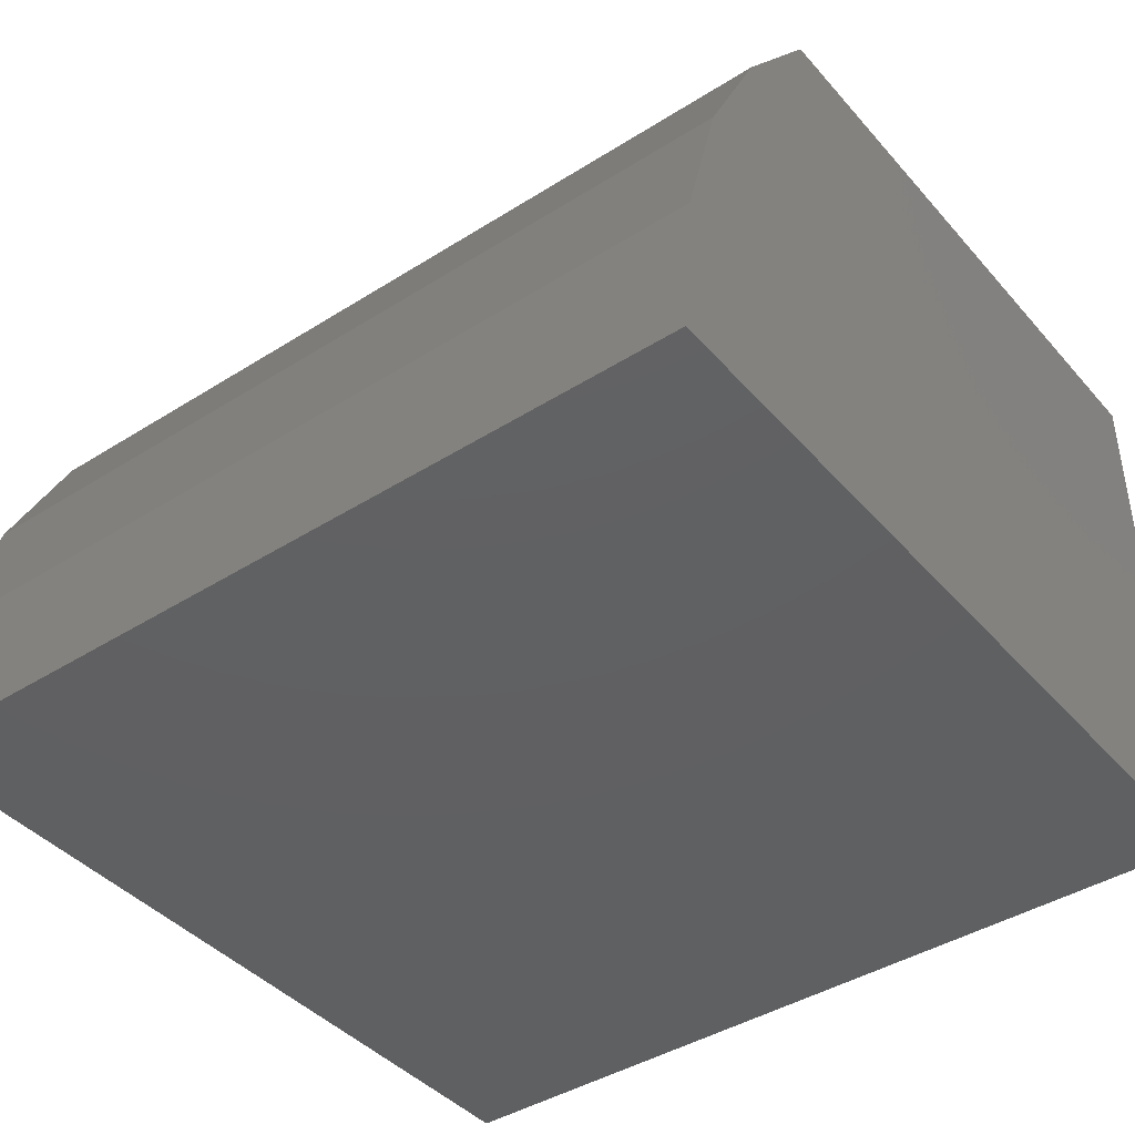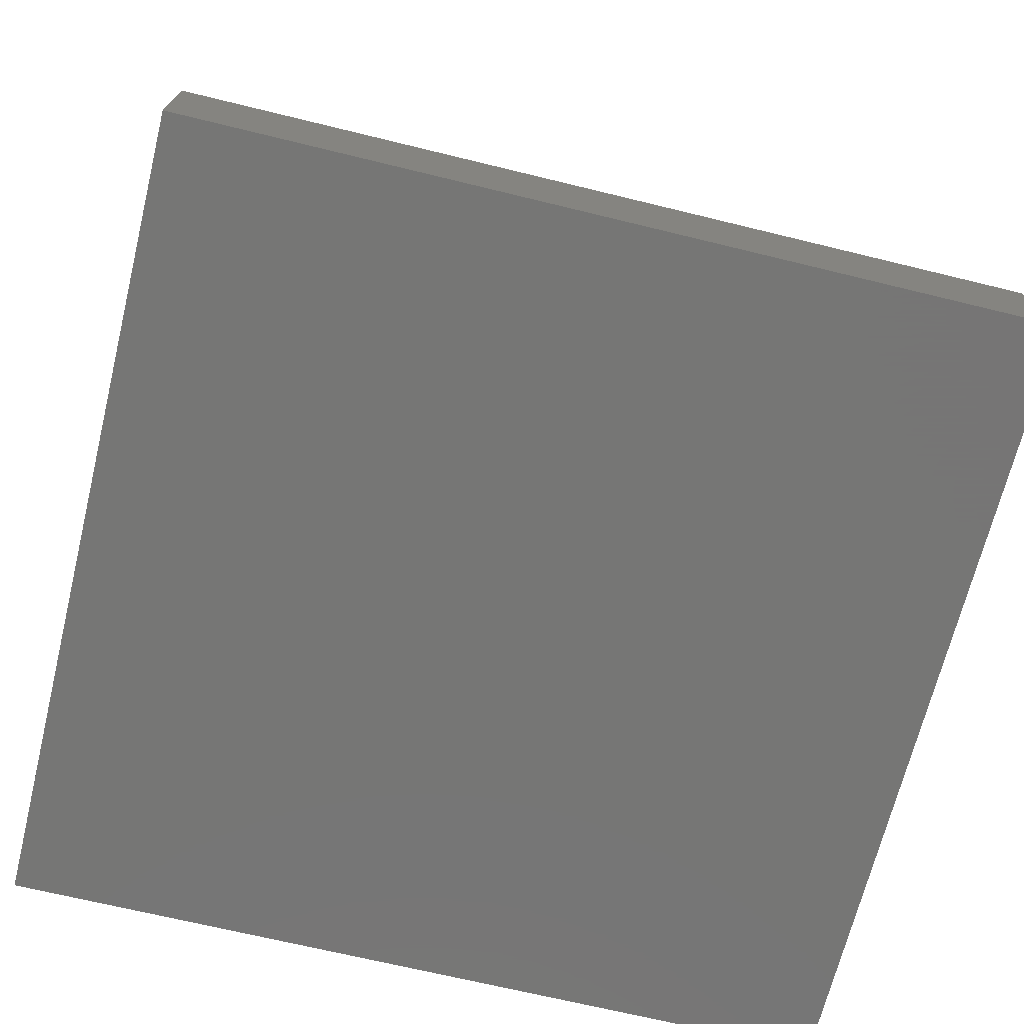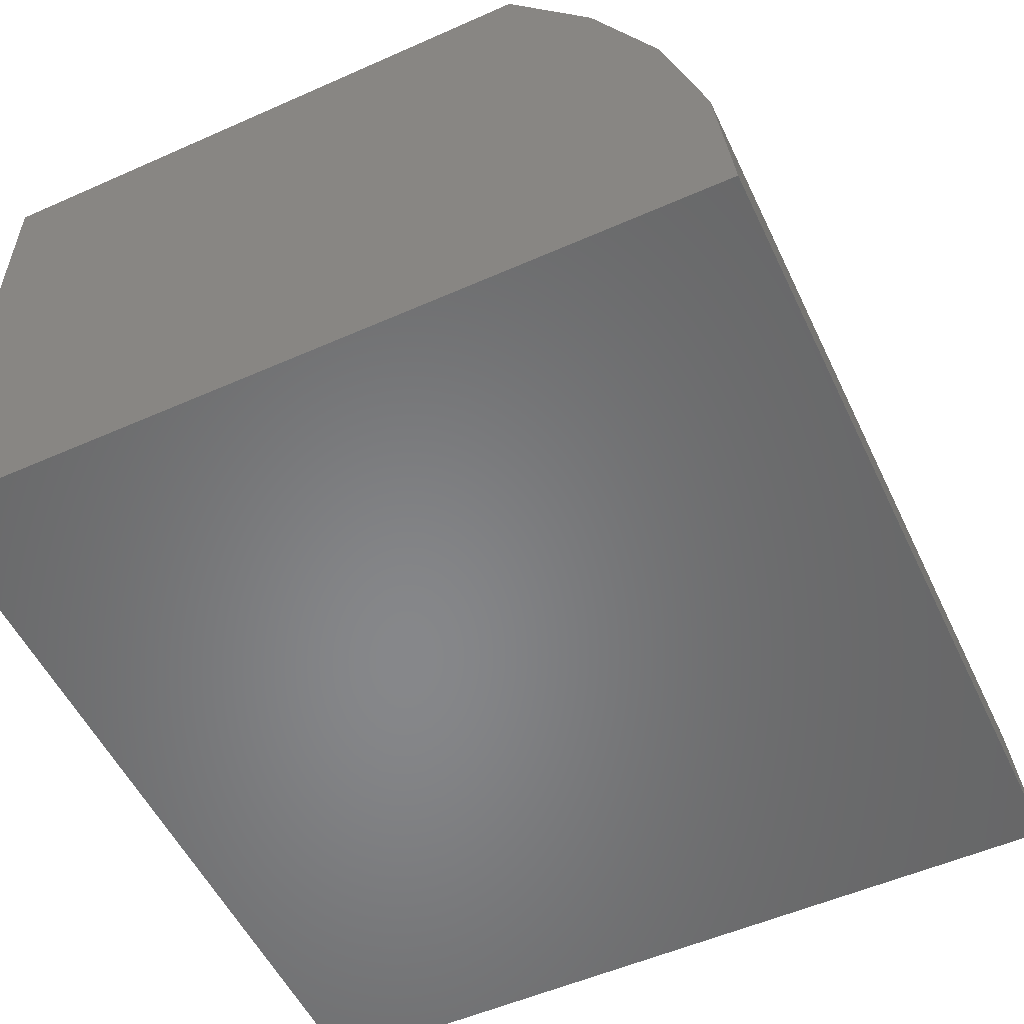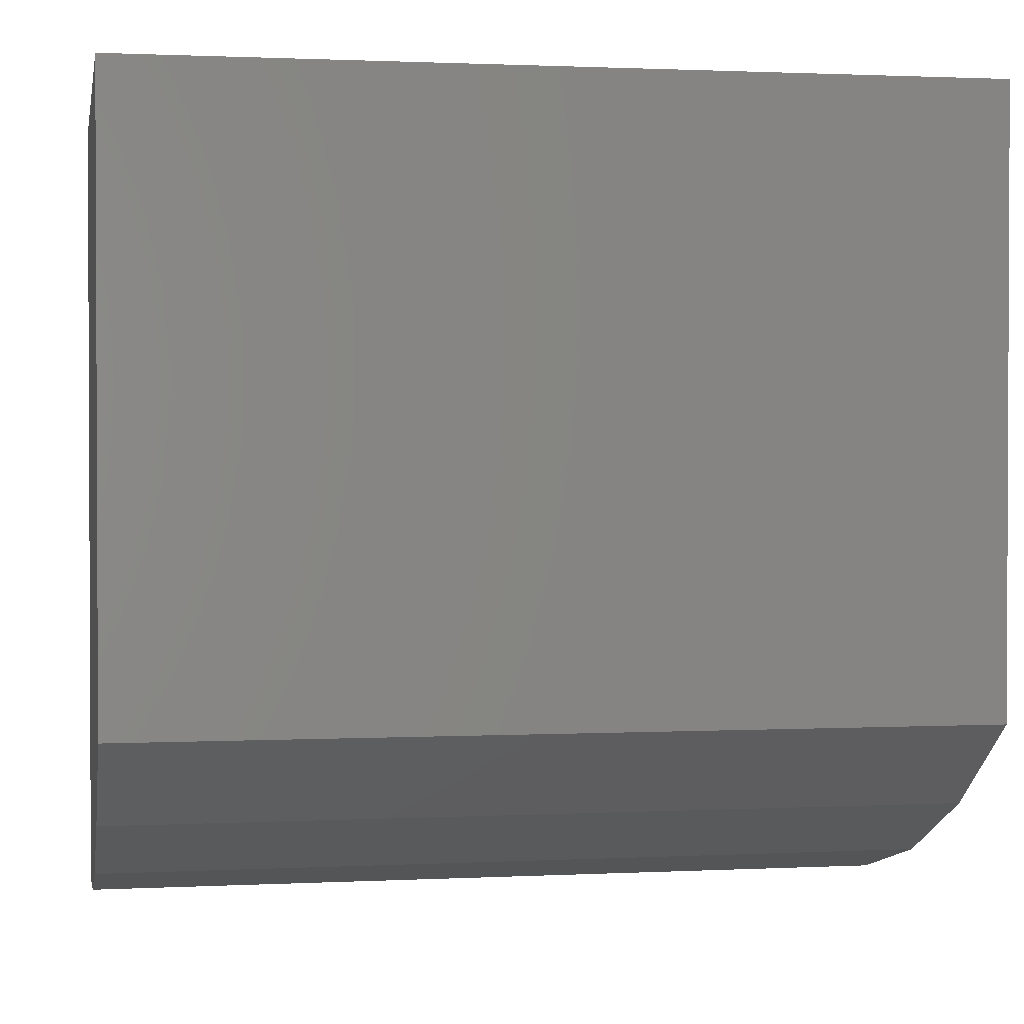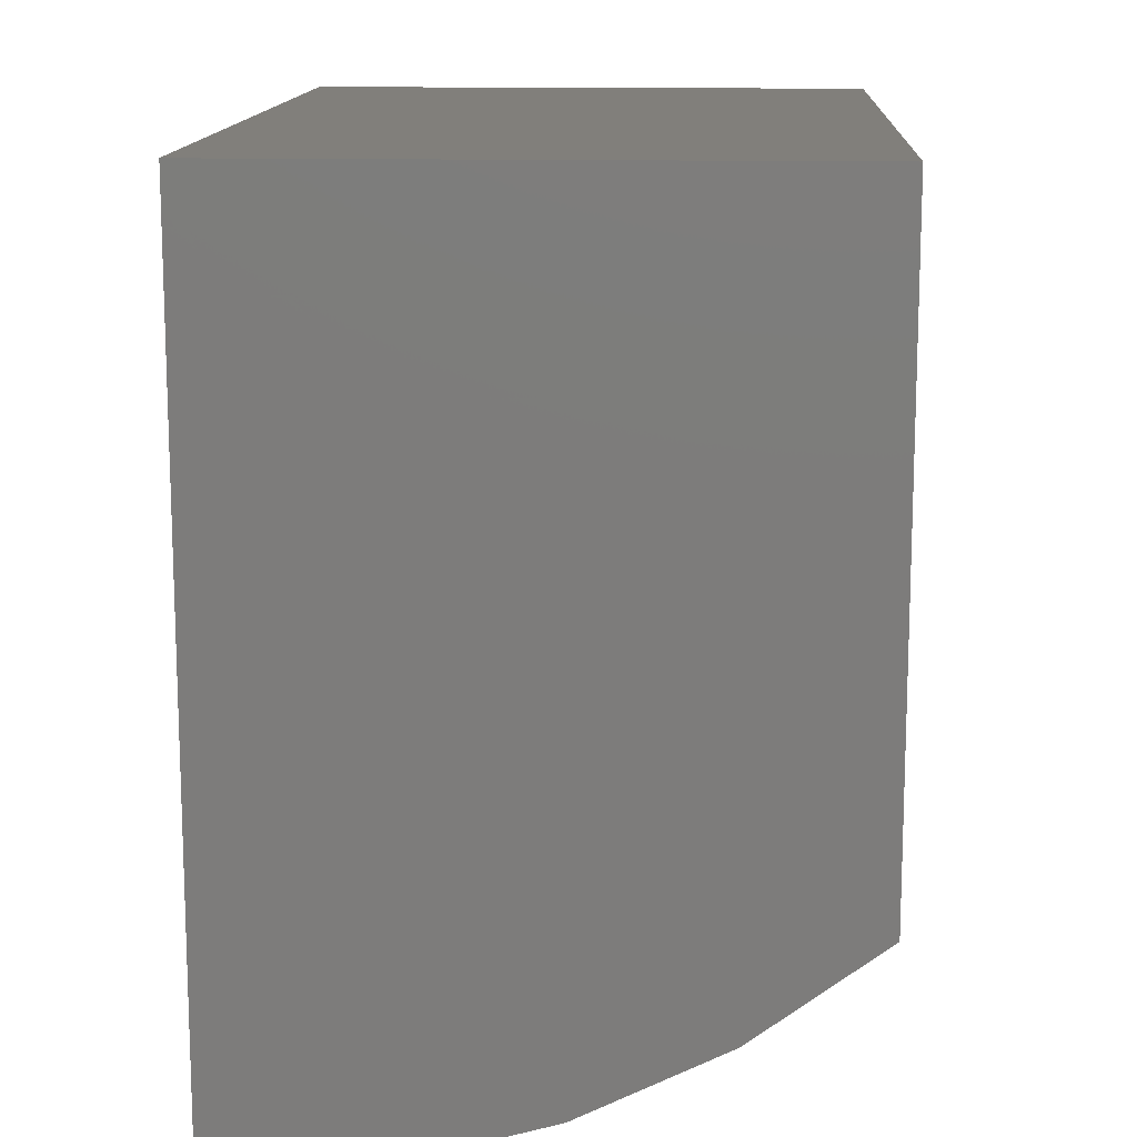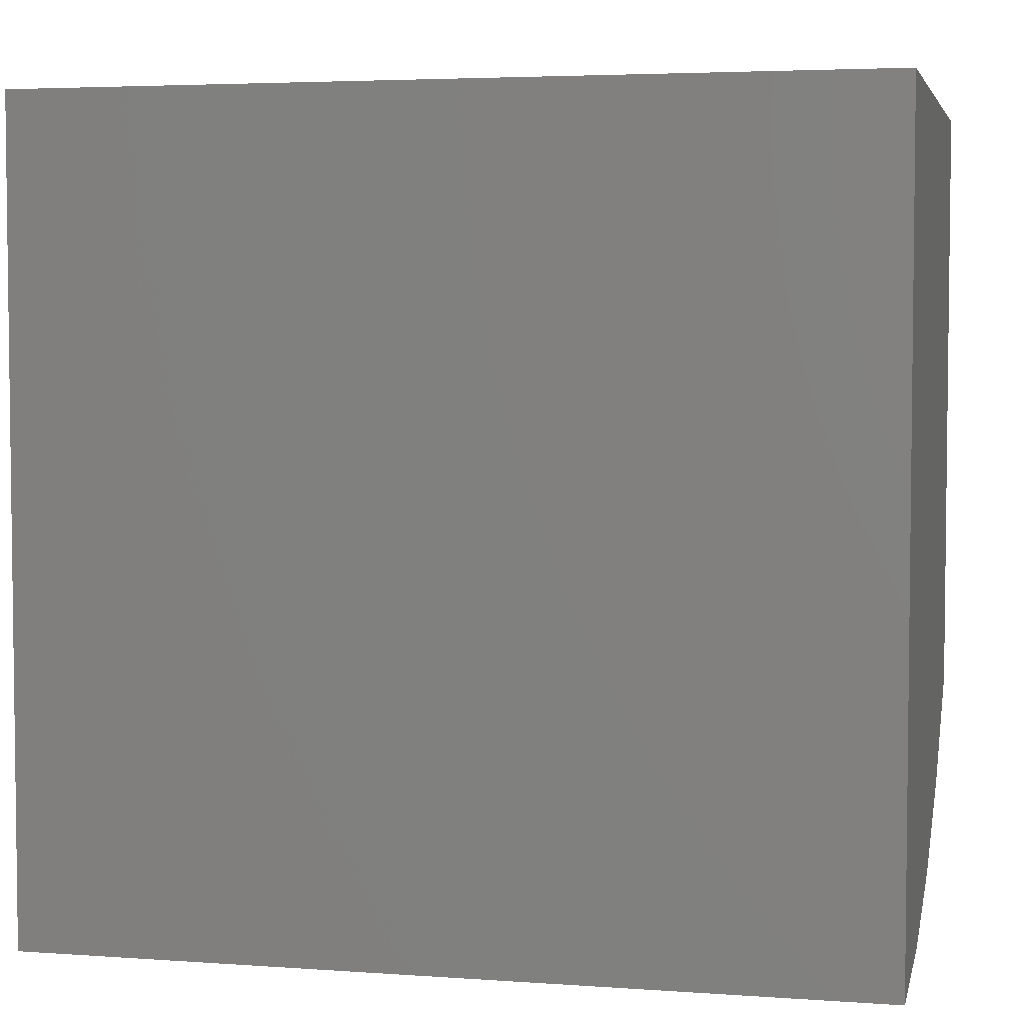
<metadata>
{"format":"stl","ext":"stl","renderer":"f3d","projection":"perspective","resolution":1024,"background":"white","views":[{"elev":-41.8,"azim":37.3,"up":"+Z"},{"elev":-68.2,"azim":-13.8,"up":"+Z"},{"elev":-54.0,"azim":-64.8,"up":"+Z"},{"elev":1.4,"azim":-10.4,"up":"+Y"},{"elev":13.5,"azim":-87.0,"up":"+Y"},{"elev":4.2,"azim":-166.9,"up":"+Y"}]}
</metadata>
<code>
# stl→obj: 14 verts, 24 faces
v 0.25 0.1526 0.03125
v 0.2031 0.1526 0.03125
v 0.25 0.1475 0.02439
v 0.2031 0.1475 0.02439
v 0.25 0.1437 0.01673
v 0.2031 0.1437 0.01673
v 0.25 0.1414 0.008504
v 0.2031 0.1414 0.008504
v 0.25 0.1406 0
v 0.2031 0.1406 0
v 0.2031 0.1862 0
v 0.2031 0.1862 0.03125
v 0.25 0.1862 0
v 0.25 0.1862 0.03125
f 1 2 3
f 3 2 4
f 3 4 5
f 5 4 6
f 5 6 7
f 7 6 8
f 7 8 9
f 9 8 10
f 11 10 8
f 11 8 6
f 11 6 4
f 11 4 2
f 11 2 12
f 10 11 9
f 9 11 13
f 7 3 5
f 1 3 7
f 1 7 9
f 1 9 13
f 1 13 14
f 14 13 12
f 12 13 11
f 2 1 12
f 12 1 14

</code>
